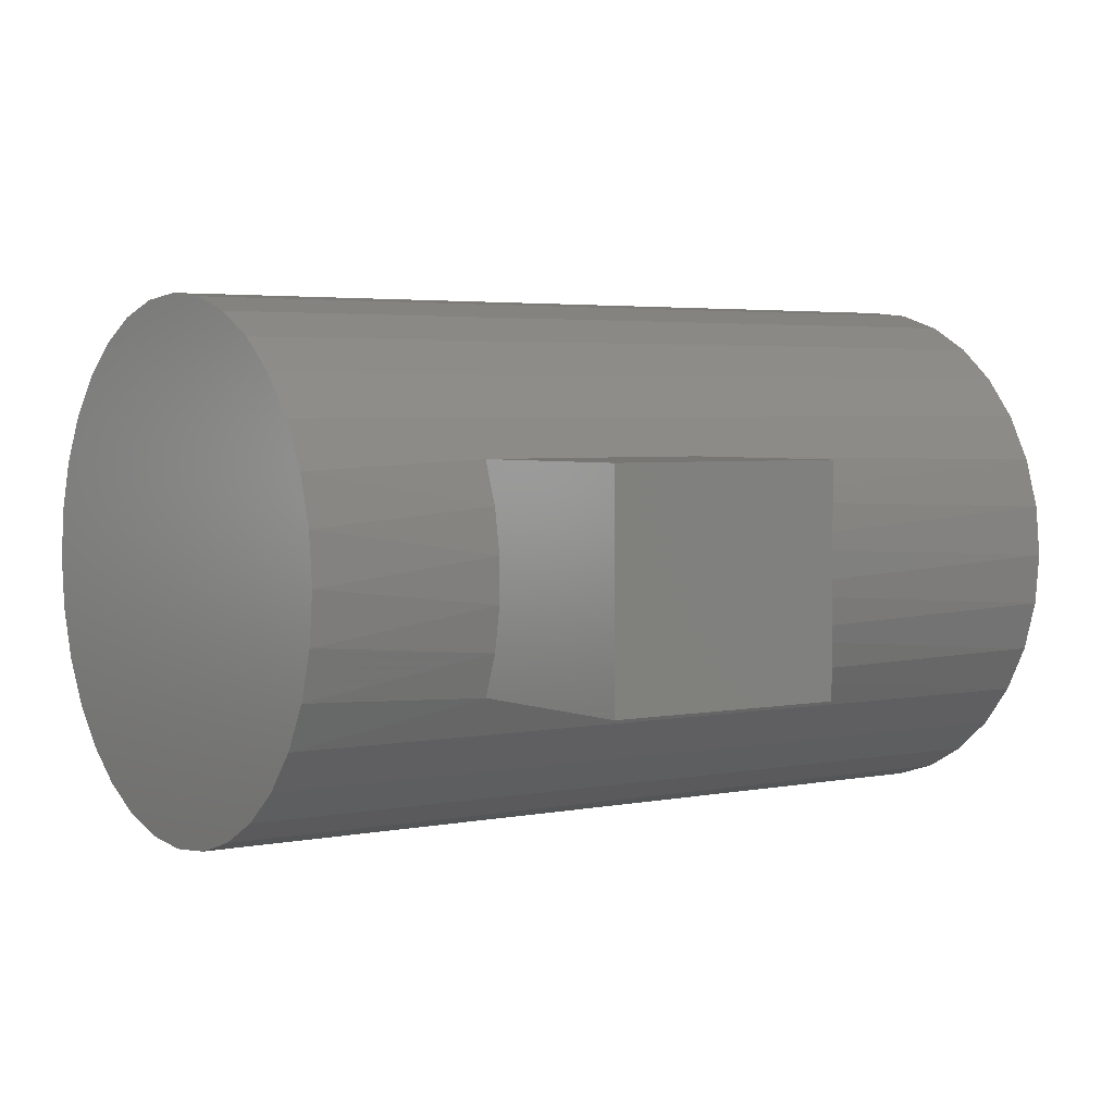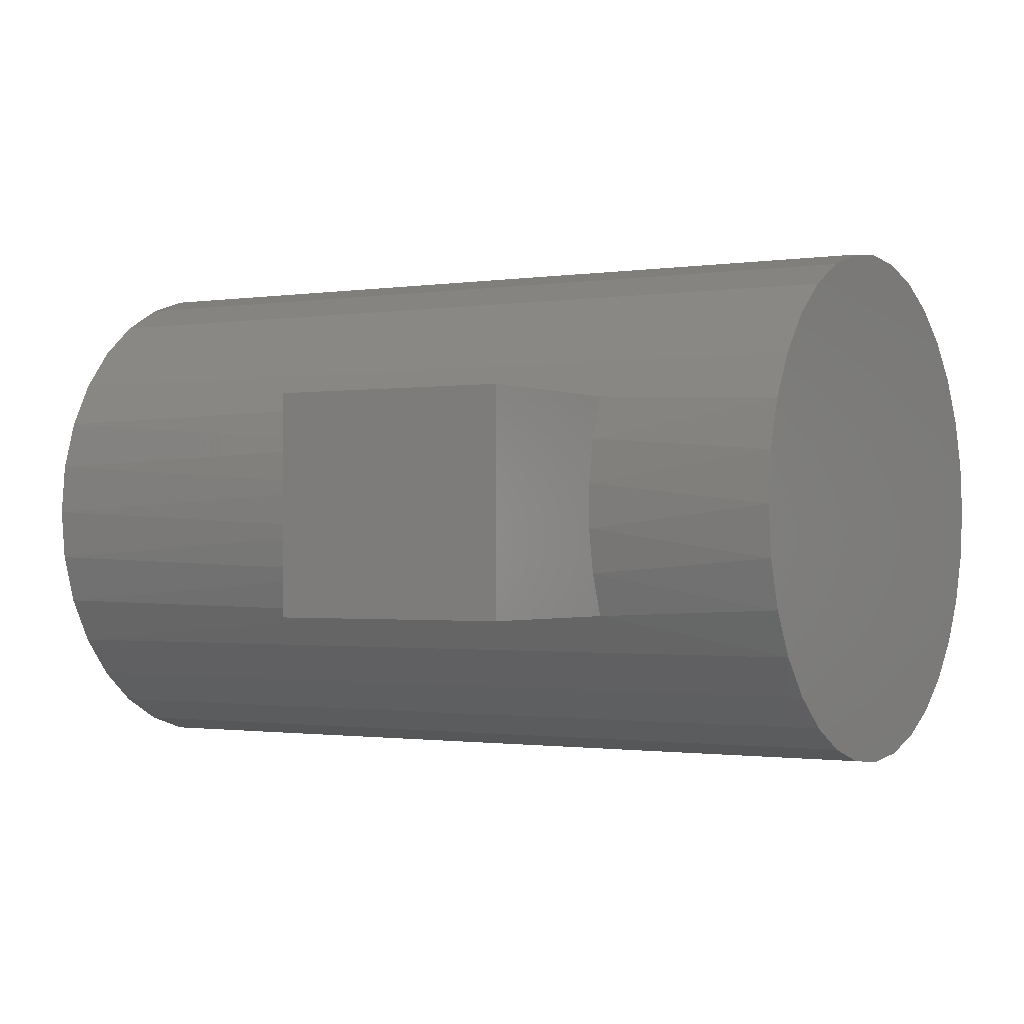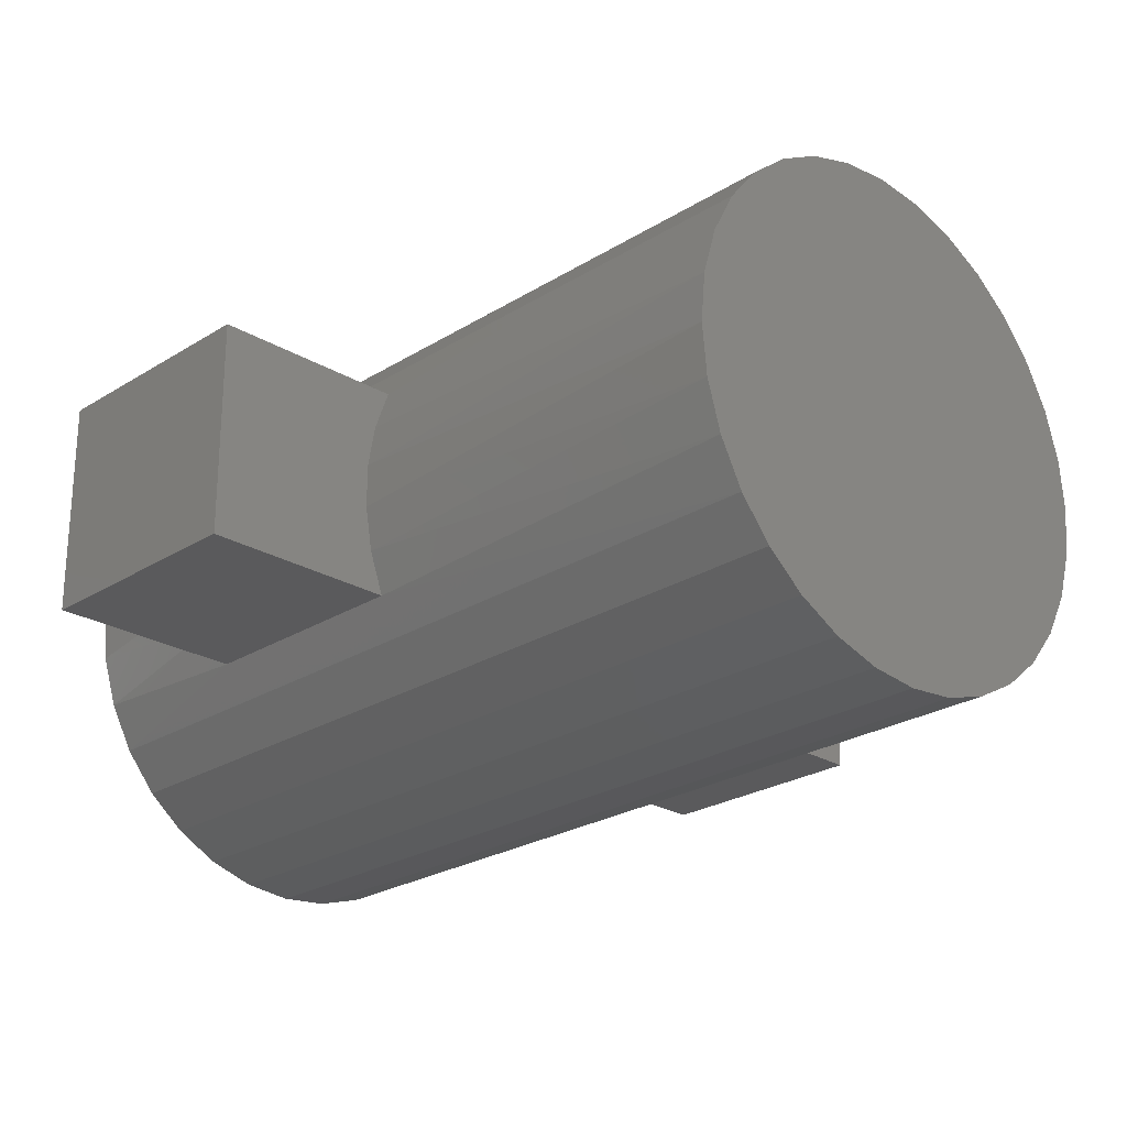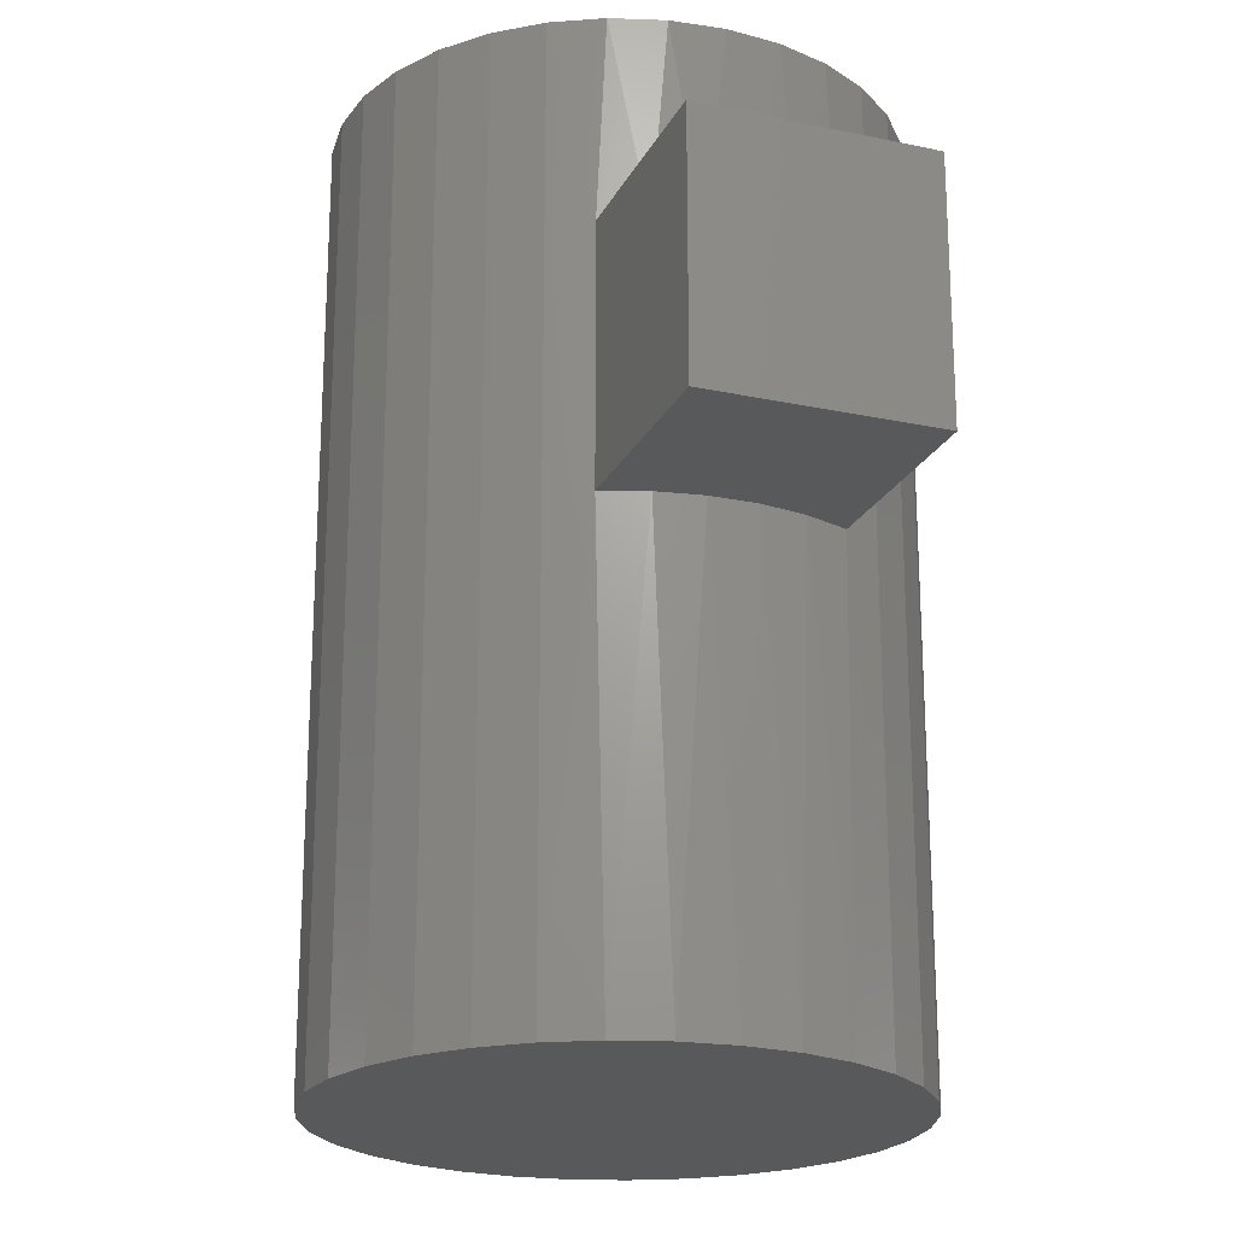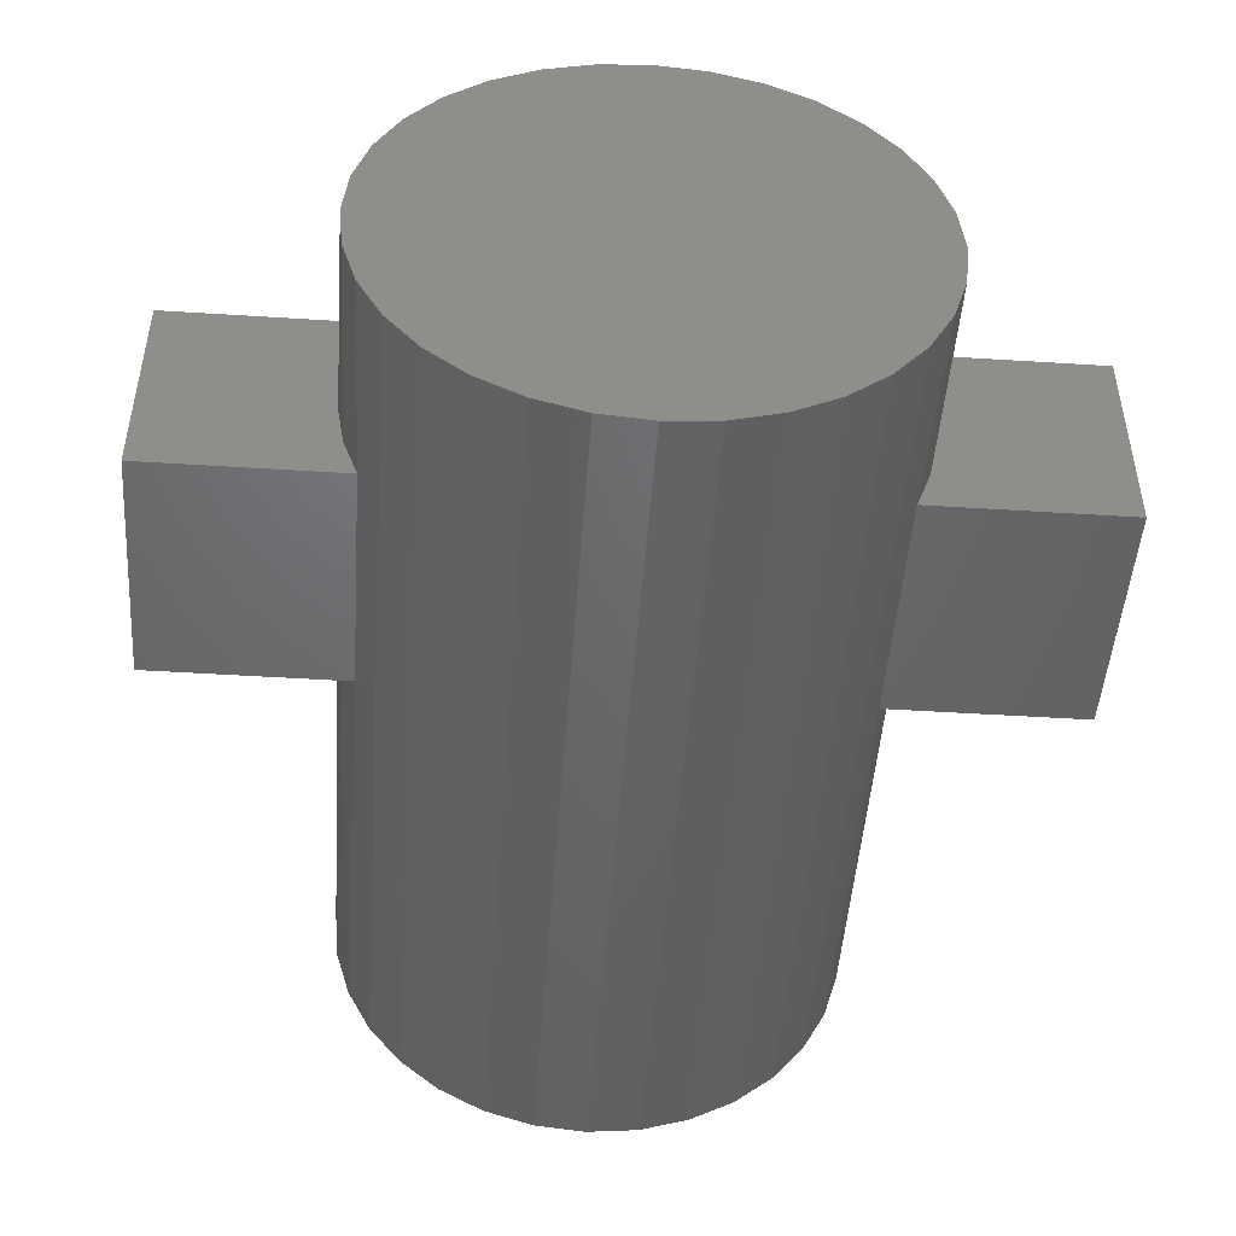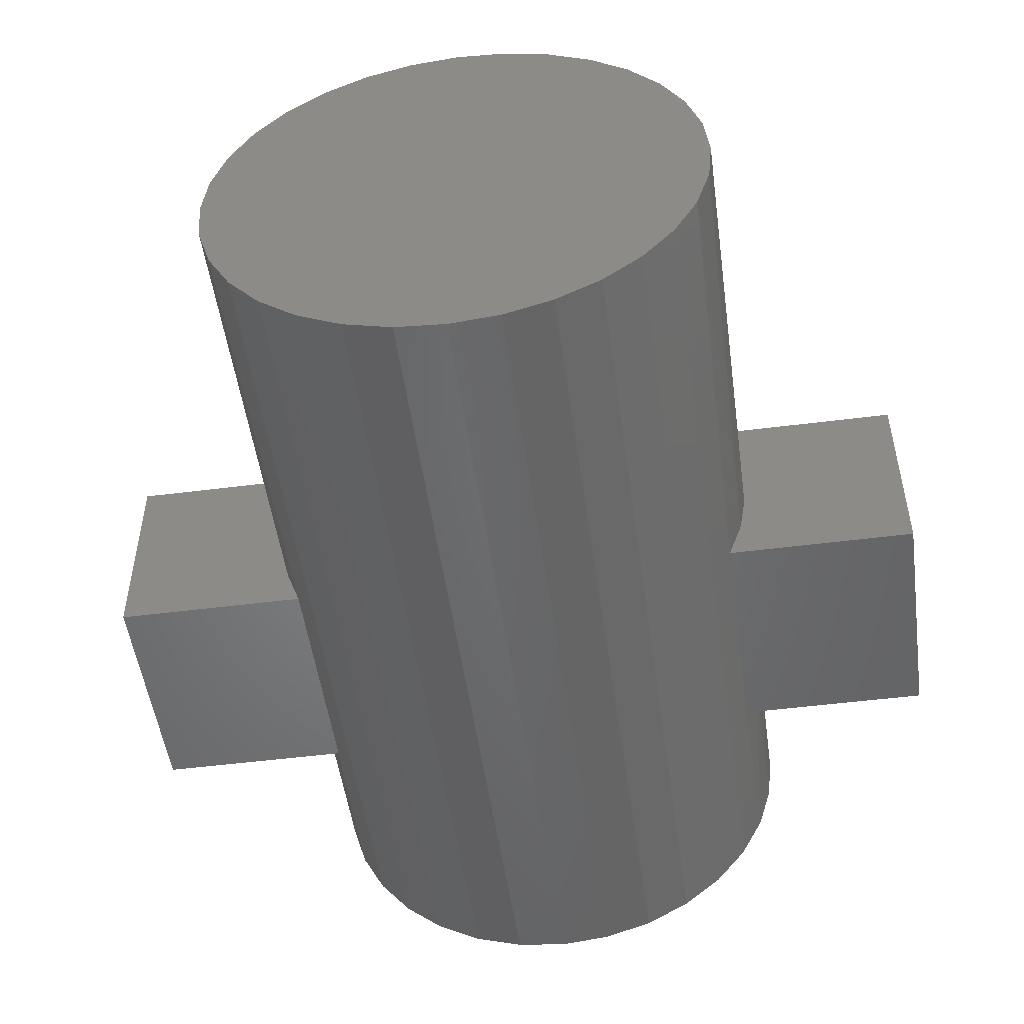
<metadata>
{"format":"stl","ext":"stl","renderer":"f3d","projection":"perspective","resolution":1024,"background":"white","views":[{"elev":3.4,"azim":55.2,"up":"+Y"},{"elev":-1.0,"azim":-59.1,"up":"+Y"},{"elev":-24.5,"azim":135.7,"up":"+Y"},{"elev":-21.7,"azim":-110.6,"up":"+Z"},{"elev":-48.2,"azim":-4.1,"up":"+Y"},{"elev":-51.3,"azim":-172.1,"up":"+Y"}]}
</metadata>
<code>
# stl→obj: 96 verts, 188 faces
v 346.8 -157.7 990.1
v 346.8 -157.7 639.6
v 635 -157.7 990.1
v 635 -157.7 639.6
v 368.6 -96.5 639.6
v 379.6 -32.48 639.6
v 379.6 32.48 639.6
v 635 157.7 639.6
v 368.6 96.5 639.6
v 346.8 157.7 639.6
v 346.8 157.7 990.1
v 368.6 96.5 990.1
v 635 157.7 990.1
v 379.6 32.48 990.1
v 379.6 -32.48 990.1
v 368.6 -96.5 990.1
v -346.8 -157.7 990.1
v -368.6 -96.5 990.1
v -635 -157.7 990.1
v -379.6 -32.48 990.1
v -379.6 32.48 990.1
v -635 157.7 990.1
v -368.6 96.5 990.1
v -346.8 157.7 990.1
v -346.8 157.7 639.6
v -635 157.7 639.6
v -635 -157.7 639.6
v -368.6 96.5 639.6
v -379.6 32.48 639.6
v -379.6 -32.48 639.6
v -368.6 -96.5 639.6
v -346.8 -157.7 639.6
v -316.8 211.7 1270
v -316.8 211.7 0
v -352 145.8 0
v -352 145.8 1270
v -373.7 74.33 1270
v -381 0 1270
v -373.7 -74.33 1270
v -352 -145.8 1270
v -316.8 -211.7 1270
v -316.8 -211.7 0
v -352 -145.8 0
v -373.7 -74.33 0
v -381 0 0
v -373.7 74.33 0
v 316.8 211.7 1270
v 352 145.8 1270
v 373.7 74.33 1270
v 381 4.666e-14 1270
v 373.7 -74.33 1270
v 352 -145.8 1270
v 316.8 -211.7 1270
v 316.8 -211.7 0
v 352 -145.8 0
v 352 145.8 0
v 316.8 211.7 0
v 269.4 269.4 0
v 269.4 269.4 1270
v 211.7 316.8 0
v 211.7 316.8 1270
v 145.8 352 0
v 145.8 352 1270
v 74.33 373.7 0
v 74.33 373.7 1270
v -2.333e-14 381 0
v -2.333e-14 381 1270
v -74.33 373.7 0
v -74.33 373.7 1270
v -145.8 352 0
v -145.8 352 1270
v -211.7 316.8 0
v -211.7 316.8 1270
v -269.4 269.4 0
v -269.4 269.4 1270
v 373.7 74.33 0
v 381 4.666e-14 0
v 373.7 -74.33 0
v 269.4 -269.4 1270
v 269.4 -269.4 0
v 211.7 -316.8 1270
v 211.7 -316.8 0
v 145.8 -352 1270
v 145.8 -352 0
v 74.33 -373.7 1270
v 74.33 -373.7 0
v -2.333e-14 -381 1270
v -2.333e-14 -381 0
v -74.33 -373.7 1270
v -74.33 -373.7 0
v -145.8 -352 1270
v -145.8 -352 0
v -211.7 -316.8 1270
v -211.7 -316.8 0
v -269.4 -269.4 1270
v -269.4 -269.4 0
f 1 2 3
f 3 2 4
f 2 5 4
f 4 5 6
f 4 6 7
f 4 7 8
f 8 7 9
f 8 9 10
f 11 12 13
f 13 12 14
f 13 14 15
f 13 15 3
f 3 15 16
f 3 16 1
f 17 18 19
f 19 18 20
f 19 20 21
f 19 21 22
f 22 21 23
f 22 23 24
f 10 11 8
f 8 11 13
f 24 25 22
f 22 25 26
f 22 26 19
f 19 26 27
f 25 28 26
f 26 28 29
f 26 29 30
f 26 30 27
f 27 30 31
f 27 31 32
f 32 17 27
f 27 17 19
f 3 4 13
f 13 4 8
f 24 33 25
f 25 33 34
f 25 34 35
f 33 24 36
f 36 24 23
f 36 23 37
f 37 23 21
f 37 21 38
f 38 21 20
f 38 20 39
f 39 20 18
f 39 18 40
f 40 18 17
f 40 17 41
f 41 17 32
f 41 32 42
f 42 32 43
f 43 32 31
f 43 31 44
f 44 31 30
f 44 30 45
f 45 30 29
f 45 29 46
f 46 29 28
f 46 28 35
f 35 28 25
f 10 47 11
f 11 47 48
f 11 48 12
f 12 48 49
f 12 49 14
f 14 49 50
f 14 50 15
f 15 50 51
f 15 51 16
f 16 51 52
f 16 52 1
f 1 52 53
f 1 53 2
f 2 53 54
f 2 54 55
f 9 56 10
f 10 56 57
f 10 57 47
f 47 57 58
f 47 58 59
f 59 58 60
f 59 60 61
f 61 60 62
f 61 62 63
f 63 62 64
f 63 64 65
f 65 64 66
f 65 66 67
f 67 66 68
f 67 68 69
f 69 68 70
f 69 70 71
f 71 70 72
f 71 72 73
f 73 72 74
f 73 74 75
f 75 74 34
f 75 34 33
f 56 9 76
f 76 9 7
f 76 7 77
f 77 7 6
f 77 6 78
f 78 6 5
f 78 5 55
f 55 5 2
f 53 79 54
f 54 79 80
f 80 79 81
f 80 81 82
f 82 81 83
f 82 83 84
f 84 83 85
f 84 85 86
f 86 85 87
f 86 87 88
f 88 87 89
f 88 89 90
f 90 89 91
f 90 91 92
f 92 91 93
f 92 93 94
f 94 93 95
f 94 95 96
f 96 95 41
f 96 41 42
f 78 44 77
f 77 44 45
f 77 45 76
f 76 45 46
f 76 46 56
f 56 46 35
f 56 35 57
f 57 35 34
f 57 34 58
f 58 34 74
f 58 74 60
f 60 74 72
f 60 72 62
f 62 72 70
f 62 70 64
f 64 70 68
f 64 68 66
f 44 78 43
f 43 78 55
f 43 55 42
f 42 55 54
f 42 54 96
f 96 54 80
f 96 80 94
f 94 80 82
f 94 82 92
f 92 82 84
f 92 84 90
f 90 84 86
f 90 86 88
f 49 37 50
f 50 37 38
f 50 38 51
f 51 38 39
f 51 39 52
f 52 39 40
f 52 40 53
f 53 40 41
f 53 41 79
f 79 41 95
f 79 95 81
f 81 95 93
f 81 93 83
f 83 93 91
f 83 91 85
f 85 91 89
f 85 89 87
f 37 49 36
f 36 49 48
f 36 48 33
f 33 48 47
f 33 47 75
f 75 47 59
f 75 59 73
f 73 59 61
f 73 61 71
f 71 61 63
f 71 63 69
f 69 63 65
f 69 65 67

</code>
